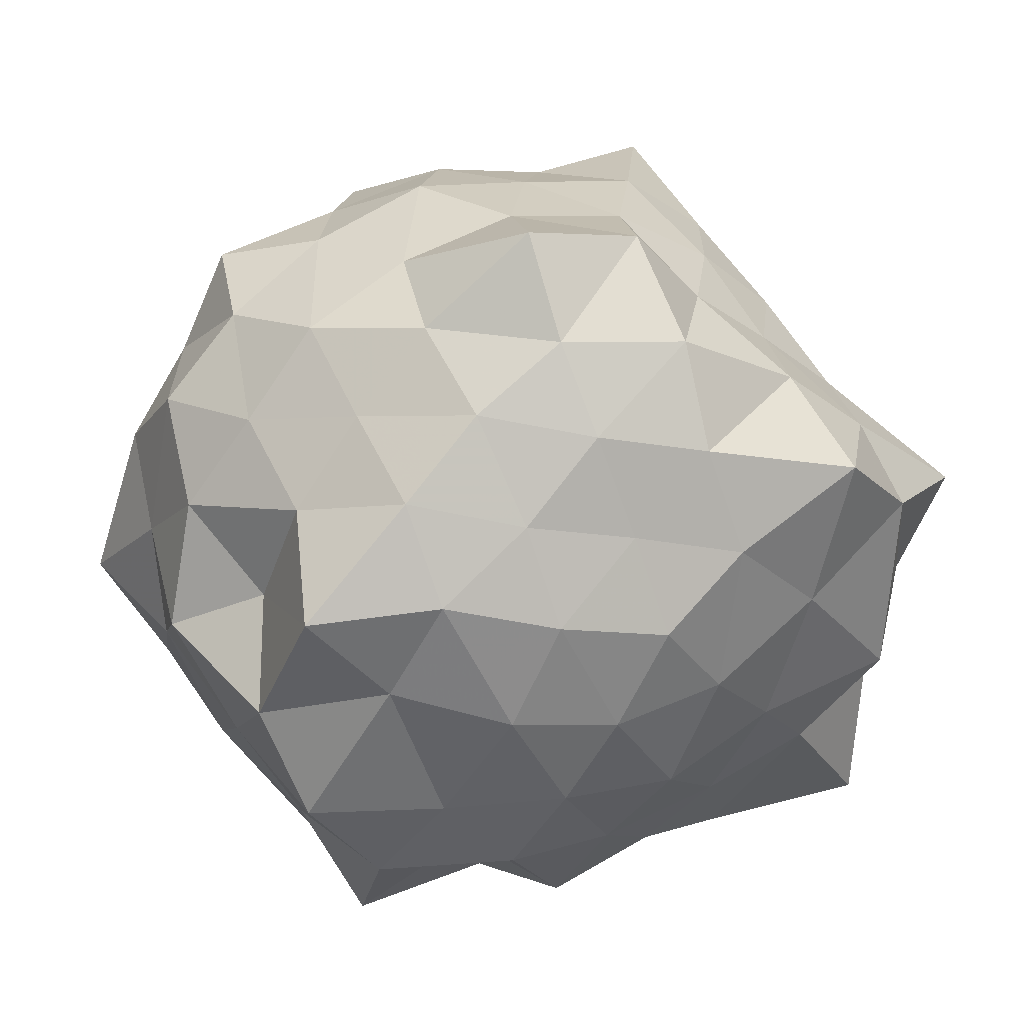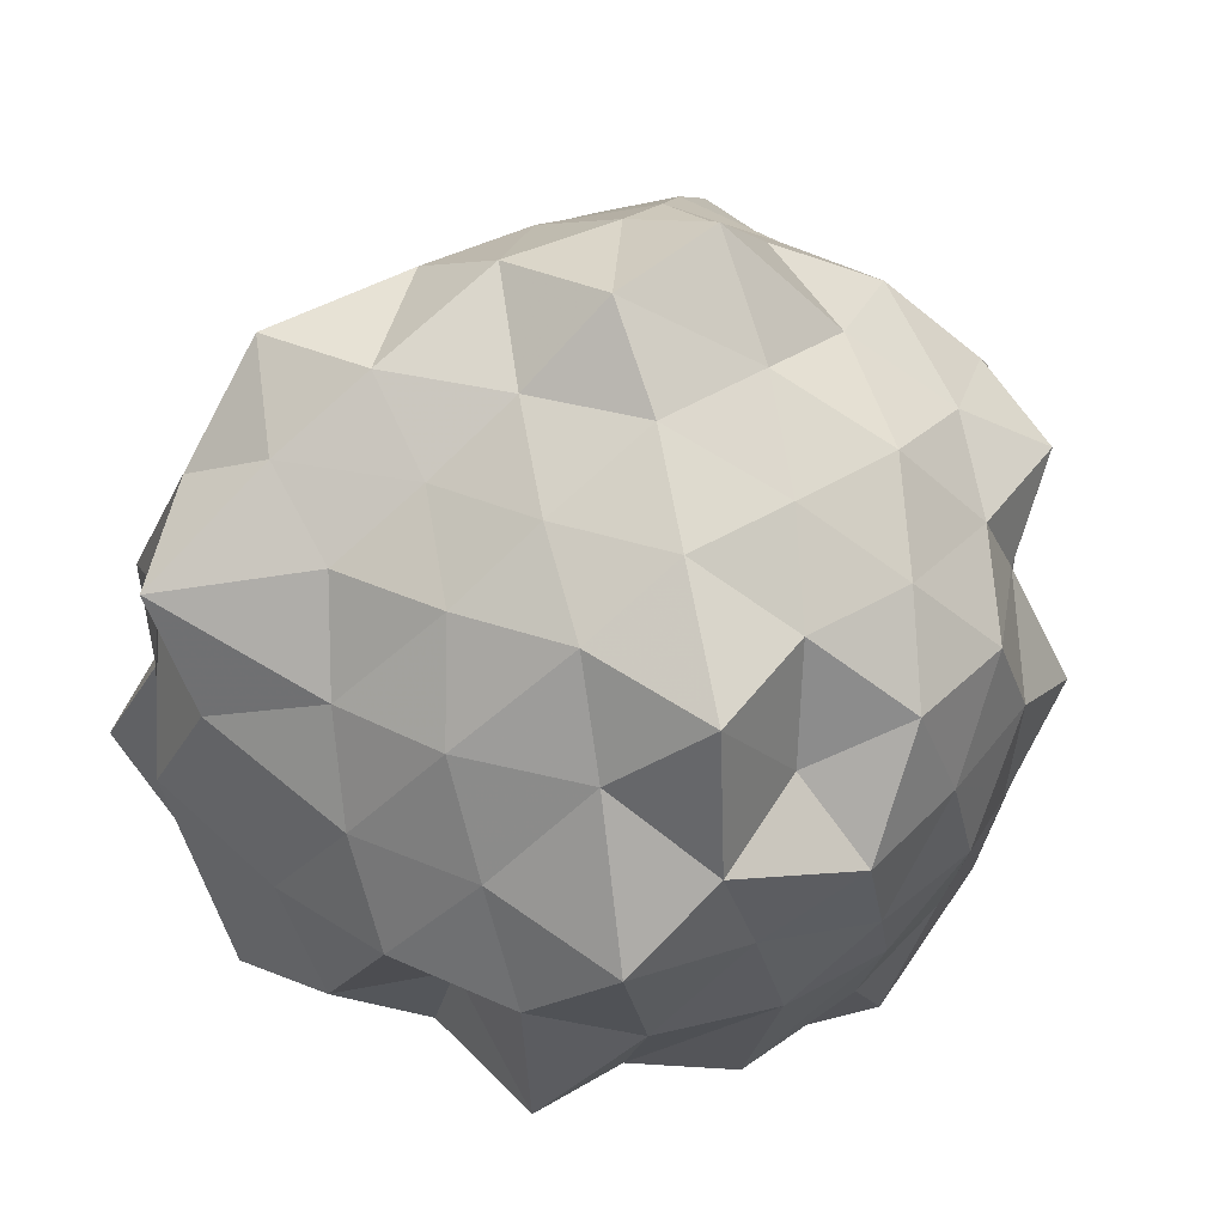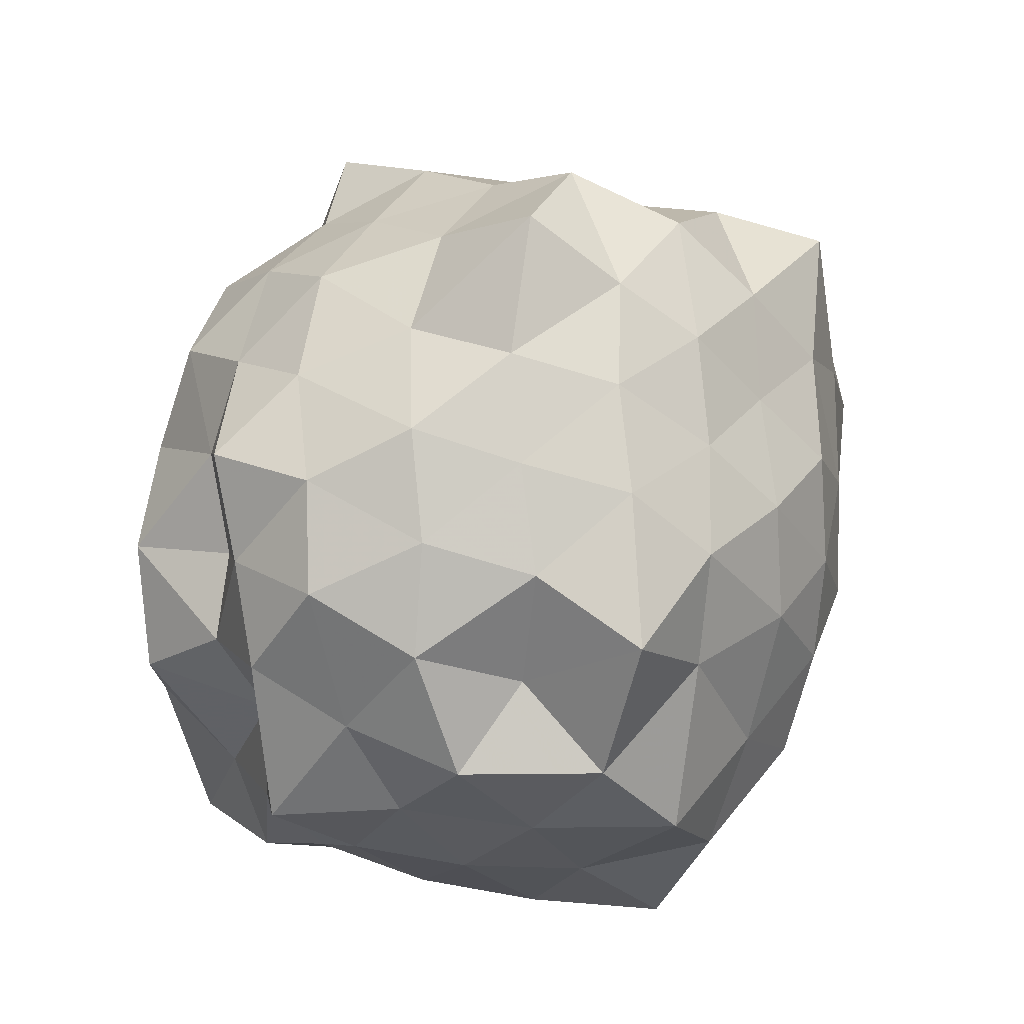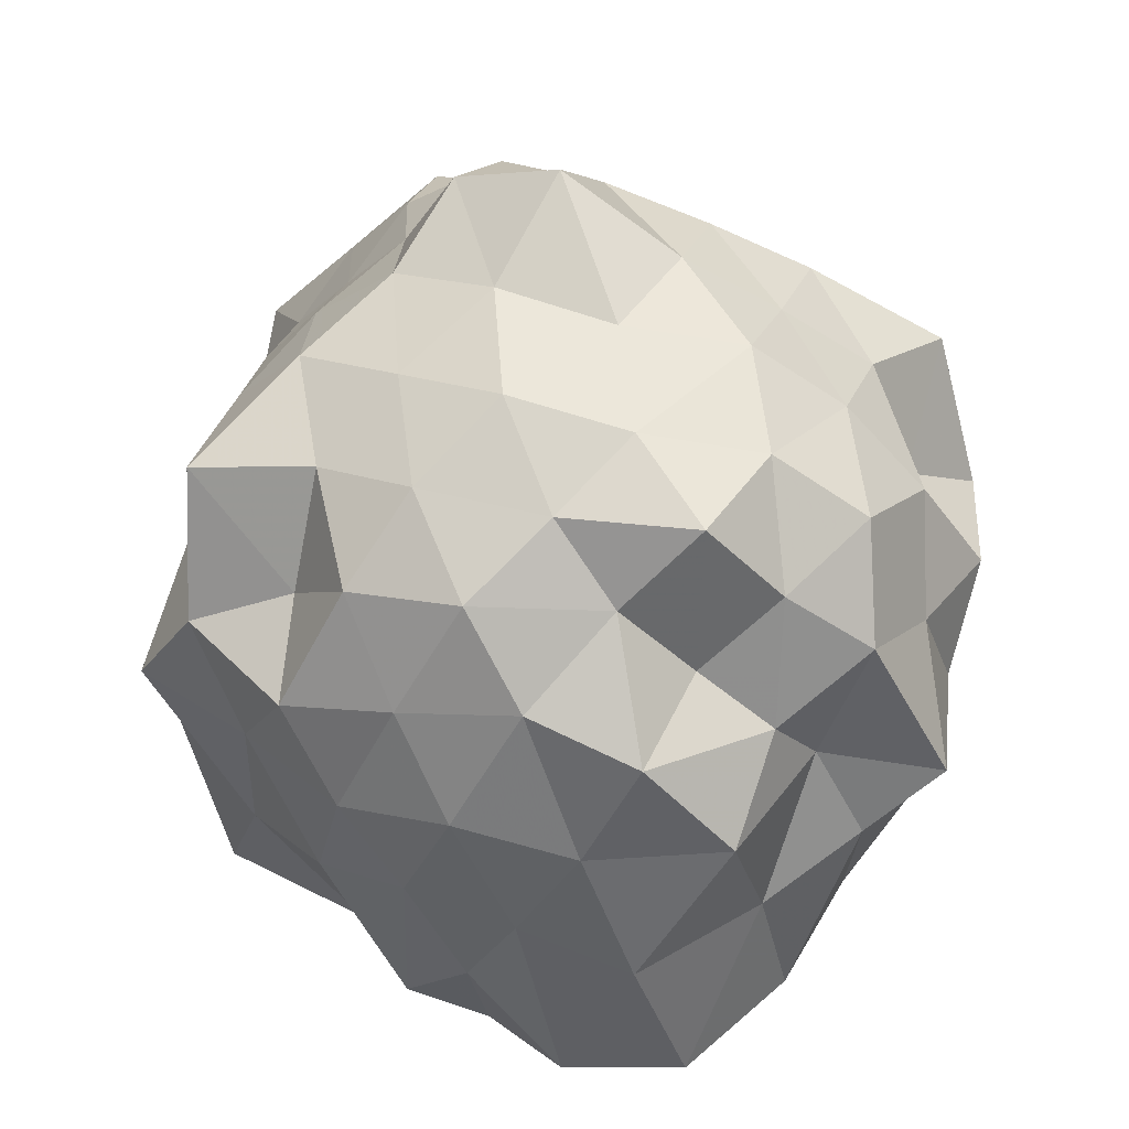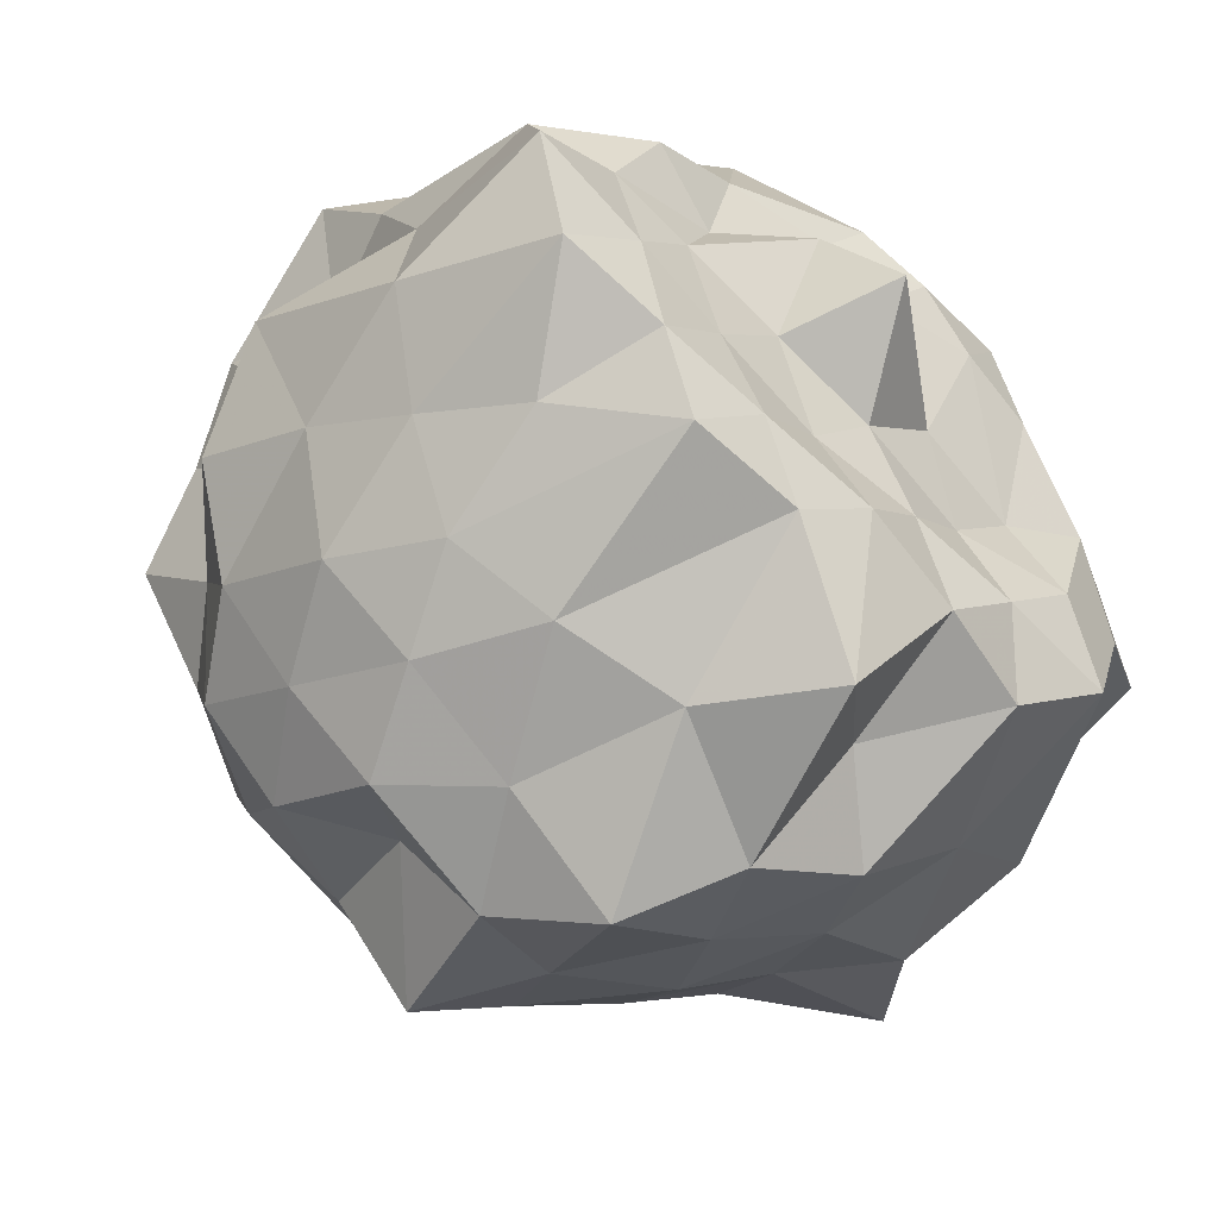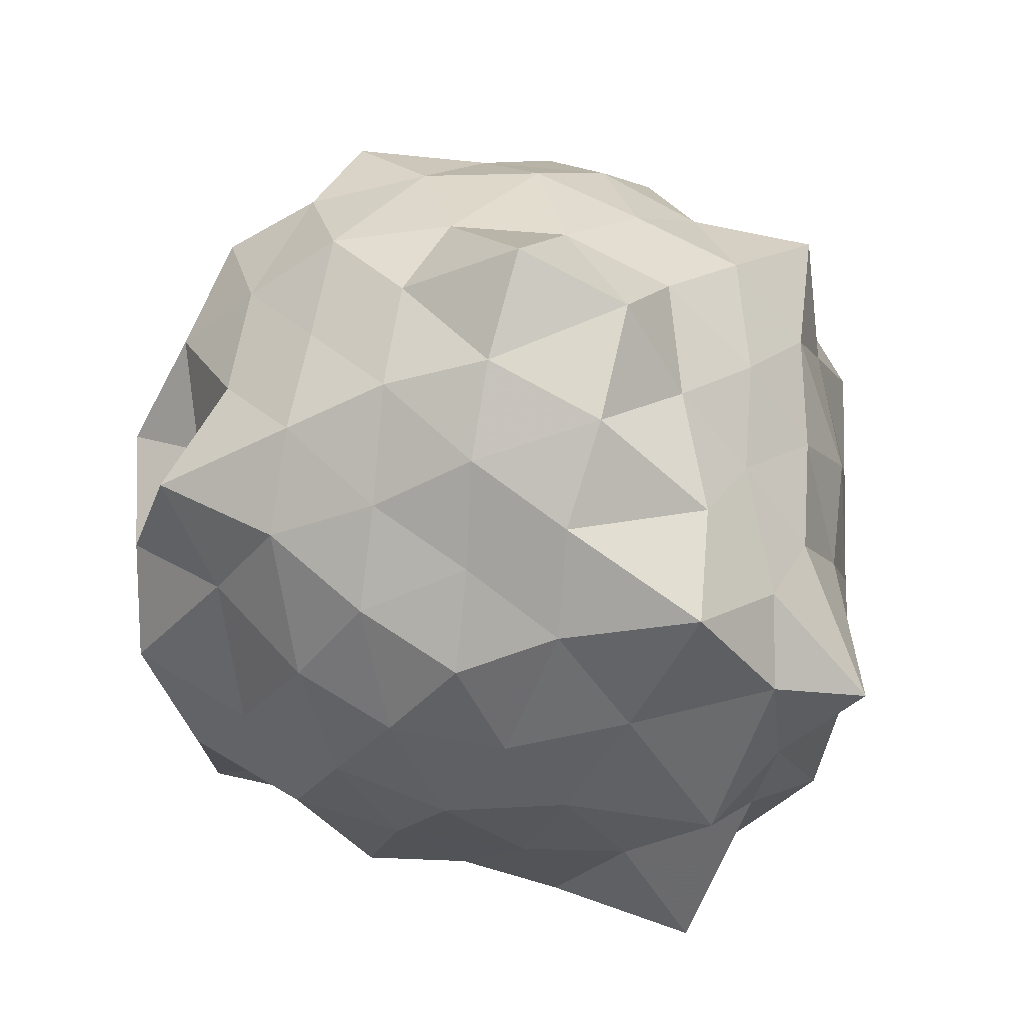
<metadata>
{"format":"obj","ext":"obj","renderer":"f3d","projection":"perspective","resolution":1024,"background":"white","views":[{"elev":50.2,"azim":-153.9,"up":"+Z"},{"elev":-48.5,"azim":-14.2,"up":"+Y"},{"elev":49.3,"azim":155.2,"up":"+Z"},{"elev":36.8,"azim":71.7,"up":"+Z"},{"elev":-51.1,"azim":137.5,"up":"+Y"},{"elev":52.0,"azim":-116.3,"up":"+Z"}]}
</metadata>
<code>
v -2.479 -0.3363 0.5211
v -2.283 -0.3328 -1.692
v -1.598 -0.3028 -0.3048
v -1.557 -0.1134 -0.1102
v -1.664 0.1321 -0.02083
v -1.848 0.3538 -0.1146
v -2.101 0.4328 -0.2553
v -2.335 0.6114 -0.04253
v -2.618 0.4264 -0.02867
v -2.88 0.3016 -0.106
v -3.104 0.1465 -0.1837
v -3.197 -0.08949 -0.06682
v -3.371 -0.3857 0.03865
v -3.299 -0.6404 -0.08984
v -3.141 -0.8328 -0.1913
v -2.897 -0.9748 -0.1235
v -2.635 -1.099 -0.04557
v -2.35 -1.288 -0.02489
v -2.115 -1.104 -0.2655
v -1.887 -1.042 -0.1106
v -1.701 -0.8177 -0.07114
v -1.633 -0.483 -0.1148
v -1.492 -0.1474 -0.4312
v -1.509 0.09425 -0.2743
v -1.675 0.3008 -0.3623
v -1.876 0.5374 -0.3855
v -2.212 0.6723 -0.4061
v -2.531 0.5566 -0.274
v -2.824 0.4619 -0.3443
v -3.047 0.3093 -0.3988
v -3.223 0.07003 -0.4154
v -3.356 -0.2119 -0.3088
v -3.466 -0.561 -0.2396
v -3.51 -0.8142 -0.3764
v -3.079 -0.9819 -0.4306
v -2.842 -1.139 -0.3633
v -2.532 -1.238 -0.2842
v -2.246 -1.336 -0.3874
v -1.911 -1.202 -0.4173
v -1.727 -0.9785 -0.352
v -1.561 -0.7261 -0.2975
v -1.404 -0.4992 -0.3917
v -1.567 -0.008327 -0.5966
v -1.463 0.2828 -0.6486
v -1.762 0.4191 -0.6226
v -2.065 0.5757 -0.6875
v -2.385 0.7548 -0.6374
v -2.686 0.5805 -0.6517
v -2.964 0.4328 -0.6204
v -3.167 0.2181 -0.6882
v -3.318 -0.05874 -0.6398
v -3.521 -0.3797 -0.6749
v -3.47 -0.5964 -0.5448
v -3.332 -0.9014 -0.6102
v -2.989 -1.1 -0.6832
v -2.706 -1.256 -0.6065
v -2.397 -1.438 -0.6282
v -2.101 -1.251 -0.6418
v -1.805 -1.103 -0.6614
v -1.601 -0.8921 -0.6077
v -1.471 -0.6205 -0.6818
v -1.339 -0.2957 -0.6314
v -1.508 0.09954 -0.826
v -1.67 0.3117 -0.884
v -1.924 0.4509 -0.9444
v -2.224 0.5462 -1.022
v -2.538 0.6781 -0.9095
v -2.852 0.5141 -0.879
v -3.029 0.2984 -0.9371
v -3.208 0.01029 -0.9726
v -3.377 -0.2092 -0.8979
v -3.437 -0.5583 -0.8092
v -3.39 -0.7891 -0.9342
v -3.097 -0.9921 -0.9965
v -2.853 -1.201 -0.9258
v -2.559 -1.346 -0.8757
v -2.238 -1.219 -1.025
v -1.942 -1.125 -0.955
v -1.716 -0.9758 -0.8787
v -1.56 -0.7503 -0.935
v -1.418 -0.5046 -1.029
v -1.499 -0.1531 -0.9782
v -1.641 0.1218 -1.113
v -1.872 0.2785 -1.225
v -2.151 0.4068 -1.326
v -2.432 0.6077 -1.275
v -2.657 0.3991 -1.061
v -2.898 0.3327 -1.248
v -3.074 0.1243 -1.159
v -3.181 -0.1074 -1.314
v -3.503 -0.3475 -1.249
v -3.232 -0.5439 -1.407
v -3.114 -0.8315 -1.431
v -2.911 -0.963 -1.348
v -2.664 -1.063 -1.092
v -2.432 -1.246 -1.314
v -2.195 -0.9687 -1.409
v -1.908 -0.9304 -1.409
v -1.69 -0.8349 -1.177
v -1.541 -0.6435 -1.419
v -1.459 -0.3507 -1.434
v -1.536 -0.06434 -1.299
v -1.589 -0.296 0.09349
v -1.754 -0.07943 0.14
v -1.946 0.1854 0.09135
v -2.174 0.3522 0.03296
v -2.456 0.3003 0.1493
v -2.73 0.1899 0.0857
v -2.959 0.04474 0.009853
v -3.051 -0.1827 0.148
v -3.128 -0.533 0.1151
v -2.98 -0.7333 0.004082
v -2.744 -0.8738 0.07919
v -2.467 -0.9812 0.1481
v -2.18 -1.02 0.02949
v -1.955 -0.8556 0.0871
v -1.765 -0.5885 0.07489
v -1.85 -0.3676 0.1974
v -2.016 -0.03009 0.2579
v -2.234 0.1334 0.1938
v -2.533 0.06397 0.2745
v -2.81 -0.04353 0.2217
v -2.907 -0.3465 0.3207
v -2.827 -0.6208 0.1928
v -2.554 -0.7257 0.2731
v -2.241 -0.8039 0.1996
v -2.02 -0.6223 0.2459
v -2.137 -0.3098 0.2955
v -2.312 -0.0921 0.3346
v -2.649 -0.1684 0.3674
v -2.686 -0.5324 0.4262
v -2.326 -0.5462 0.3317
v -1.792 -0.03513 -1.449
v -2.016 0.05472 -1.438
v -2.378 0.1526 -1.511
v -2.625 0.2713 -1.399
v -2.813 0.1081 -1.5
v -2.899 -0.09876 -1.496
v -3.106 -0.3089 -1.453
v -2.996 -0.6176 -1.465
v -2.816 -0.7792 -1.444
v -2.647 -0.9212 -1.415
v -2.366 -0.8641 -1.46
v -2.067 -0.806 -1.453
v -1.791 -0.7529 -1.448
v -1.737 -0.488 -1.441
v -1.695 -0.2208 -1.407
v -1.976 -0.1576 -1.407
v -2.282 0.03698 -1.473
v -2.546 0.07223 -1.536
v -2.696 -0.04555 -1.522
v -2.884 -0.4176 -1.411
v -2.702 -0.5933 -1.41
v -2.53 -0.7259 -1.44
v -2.248 -0.6804 -1.421
v -1.968 -0.5917 -1.434
v -1.882 -0.3396 -1.432
v -2.195 -0.09549 -1.533
v -2.433 -0.06861 -1.498
v -2.608 -0.3433 -1.441
v -2.408 -0.5109 -1.44
v -2.143 -0.4261 -1.435
f 3 23 4
f 4 23 24
f 4 24 5
f 5 24 25
f 5 25 6
f 6 25 26
f 6 26 7
f 7 26 27
f 7 27 8
f 8 27 28
f 8 28 9
f 9 28 29
f 9 29 10
f 10 29 30
f 10 30 11
f 11 30 31
f 11 31 12
f 12 31 32
f 12 32 13
f 13 32 33
f 13 33 14
f 14 33 34
f 14 34 15
f 15 34 35
f 15 35 16
f 16 35 36
f 16 36 17
f 17 36 37
f 17 37 18
f 18 37 38
f 18 38 19
f 19 38 39
f 19 39 20
f 20 39 40
f 20 40 21
f 21 40 41
f 21 41 22
f 22 41 42
f 22 42 3
f 3 42 23
f 23 43 24
f 24 43 44
f 24 44 25
f 25 44 45
f 25 45 26
f 26 45 46
f 26 46 27
f 27 46 47
f 27 47 28
f 28 47 48
f 28 48 29
f 29 48 49
f 29 49 30
f 30 49 50
f 30 50 31
f 31 50 51
f 31 51 32
f 32 51 52
f 32 52 33
f 33 52 53
f 33 53 34
f 34 53 54
f 34 54 35
f 35 54 55
f 35 55 36
f 36 55 56
f 36 56 37
f 37 56 57
f 37 57 38
f 38 57 58
f 38 58 39
f 39 58 59
f 39 59 40
f 40 59 60
f 40 60 41
f 41 60 61
f 41 61 42
f 42 61 62
f 42 62 23
f 23 62 43
f 43 63 44
f 44 63 64
f 44 64 45
f 45 64 65
f 45 65 46
f 46 65 66
f 46 66 47
f 47 66 67
f 47 67 48
f 48 67 68
f 48 68 49
f 49 68 69
f 49 69 50
f 50 69 70
f 50 70 51
f 51 70 71
f 51 71 52
f 52 71 72
f 52 72 53
f 53 72 73
f 53 73 54
f 54 73 74
f 54 74 55
f 55 74 75
f 55 75 56
f 56 75 76
f 56 76 57
f 57 76 77
f 57 77 58
f 58 77 78
f 58 78 59
f 59 78 79
f 59 79 60
f 60 79 80
f 60 80 61
f 61 80 81
f 61 81 62
f 62 81 82
f 62 82 43
f 43 82 63
f 63 83 64
f 64 83 84
f 64 84 65
f 65 84 85
f 65 85 66
f 66 85 86
f 66 86 67
f 67 86 87
f 67 87 68
f 68 87 88
f 68 88 69
f 69 88 89
f 69 89 70
f 70 89 90
f 70 90 71
f 71 90 91
f 71 91 72
f 72 91 92
f 72 92 73
f 73 92 93
f 73 93 74
f 74 93 94
f 74 94 75
f 75 94 95
f 75 95 76
f 76 95 96
f 76 96 77
f 77 96 97
f 77 97 78
f 78 97 98
f 78 98 79
f 79 98 99
f 79 99 80
f 80 99 100
f 80 100 81
f 81 100 101
f 81 101 82
f 82 101 102
f 82 102 63
f 63 102 83
f 103 104 118
f 104 119 118
f 104 105 119
f 105 120 119
f 105 106 120
f 106 107 120
f 107 121 120
f 107 108 121
f 108 122 121
f 108 109 122
f 109 110 122
f 110 123 122
f 110 111 123
f 111 124 123
f 111 112 124
f 112 113 124
f 113 125 124
f 113 114 125
f 114 126 125
f 114 115 126
f 115 116 126
f 116 127 126
f 116 117 127
f 117 118 127
f 117 103 118
f 118 119 128
f 119 129 128
f 119 120 129
f 120 121 129
f 121 130 129
f 121 122 130
f 122 123 130
f 123 131 130
f 123 124 131
f 124 125 131
f 125 132 131
f 125 126 132
f 126 127 132
f 127 128 132
f 127 118 128
f 133 148 134
f 134 148 149
f 134 149 135
f 135 149 150
f 135 150 136
f 136 150 137
f 137 150 151
f 137 151 138
f 138 151 152
f 138 152 139
f 139 152 140
f 140 152 153
f 140 153 141
f 141 153 154
f 141 154 142
f 142 154 143
f 143 154 155
f 143 155 144
f 144 155 156
f 144 156 145
f 145 156 146
f 146 156 157
f 146 157 147
f 147 157 148
f 147 148 133
f 148 158 149
f 149 158 159
f 149 159 150
f 150 159 151
f 151 159 160
f 151 160 152
f 152 160 153
f 153 160 161
f 153 161 154
f 154 161 155
f 155 161 162
f 155 162 156
f 156 162 157
f 157 162 158
f 157 158 148
f 3 4 103
f 103 4 104
f 4 5 104
f 104 5 105
f 5 6 105
f 105 6 106
f 6 7 106
f 7 8 106
f 106 8 107
f 8 9 107
f 107 9 108
f 9 10 108
f 108 10 109
f 10 11 109
f 11 12 109
f 109 12 110
f 12 13 110
f 110 13 111
f 13 14 111
f 111 14 112
f 14 15 112
f 15 16 112
f 112 16 113
f 16 17 113
f 113 17 114
f 17 18 114
f 114 18 115
f 18 19 115
f 19 20 115
f 115 20 116
f 20 21 116
f 116 21 117
f 21 22 117
f 117 22 103
f 22 3 103
f 83 133 84
f 84 133 134
f 84 134 85
f 85 134 135
f 85 135 86
f 86 135 136
f 86 136 87
f 87 136 88
f 88 136 137
f 88 137 89
f 89 137 138
f 89 138 90
f 90 138 139
f 90 139 91
f 91 139 92
f 92 139 140
f 92 140 93
f 93 140 141
f 93 141 94
f 94 141 142
f 94 142 95
f 95 142 96
f 96 142 143
f 96 143 97
f 97 143 144
f 97 144 98
f 98 144 145
f 98 145 99
f 99 145 100
f 100 145 146
f 100 146 101
f 101 146 147
f 101 147 102
f 102 147 133
f 102 133 83
f 128 129 1
f 129 130 1
f 130 131 1
f 131 132 1
f 132 128 1
f 159 158 2
f 160 159 2
f 161 160 2
f 162 161 2
f 158 162 2

</code>
